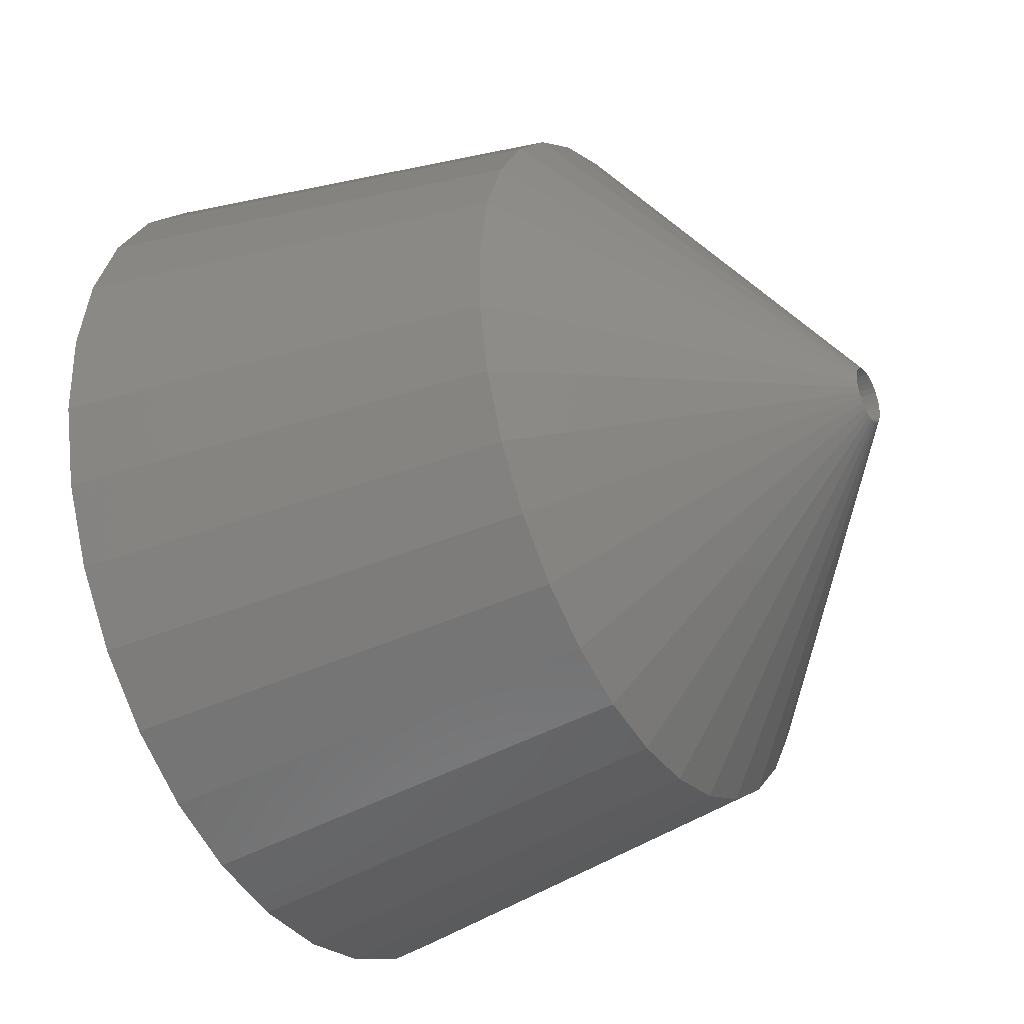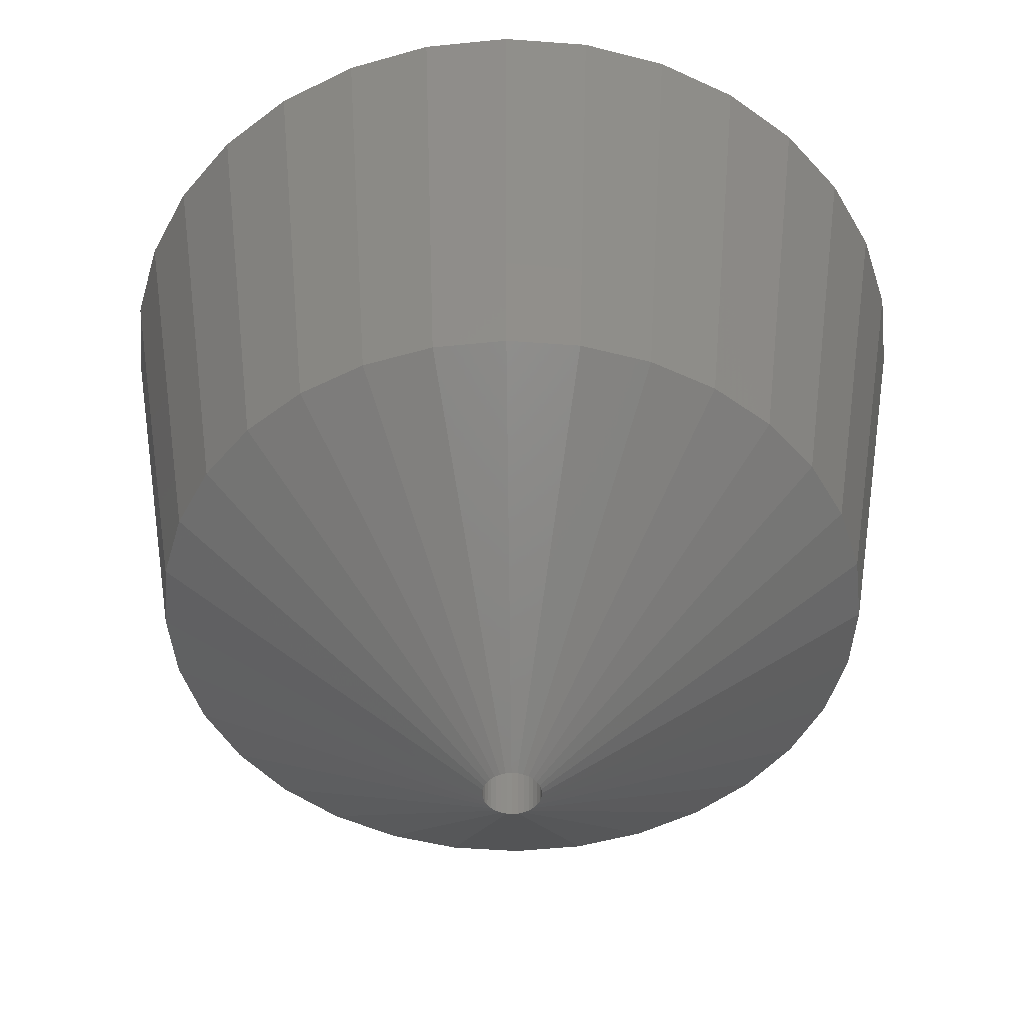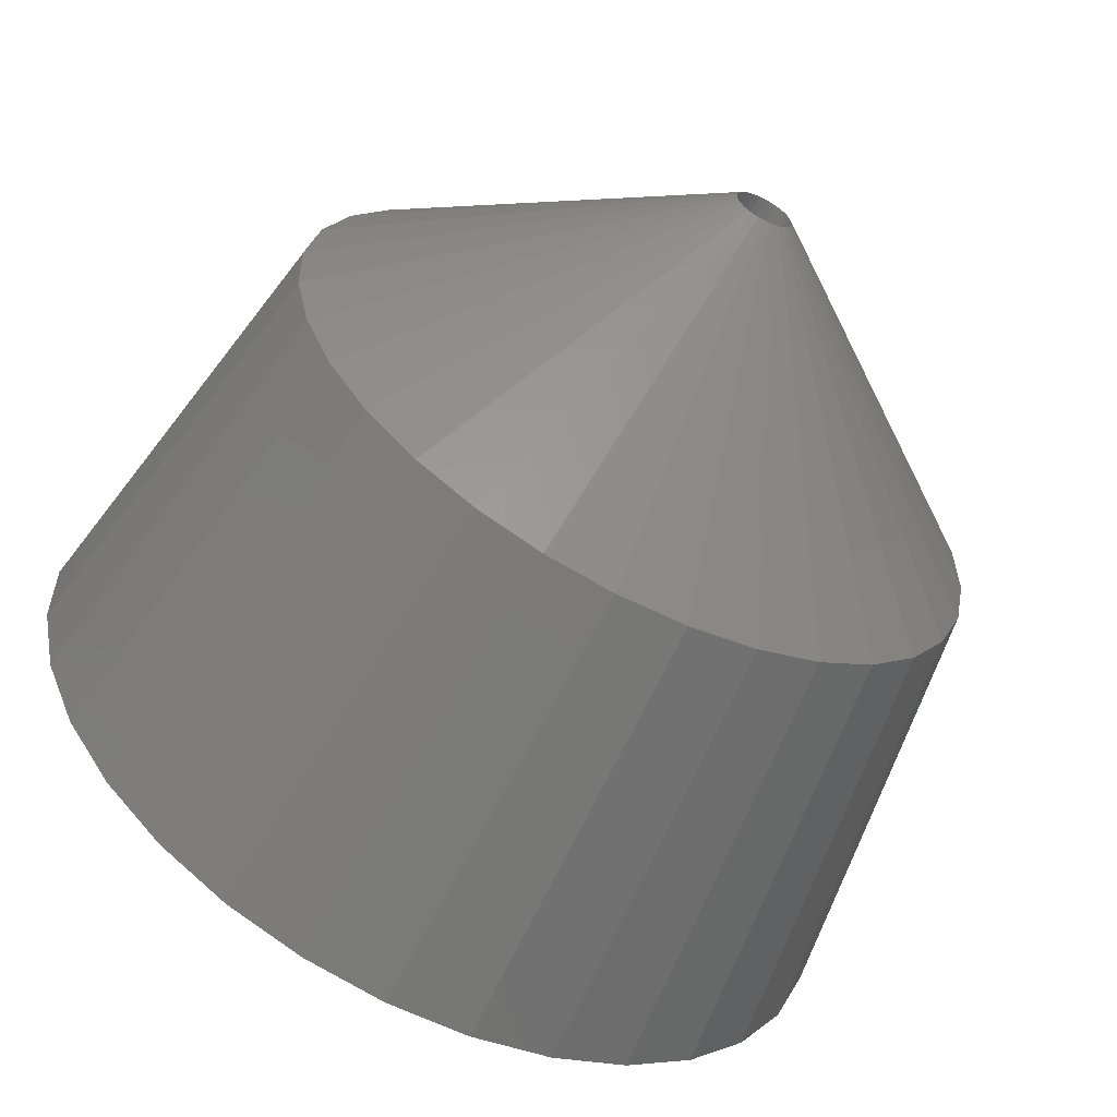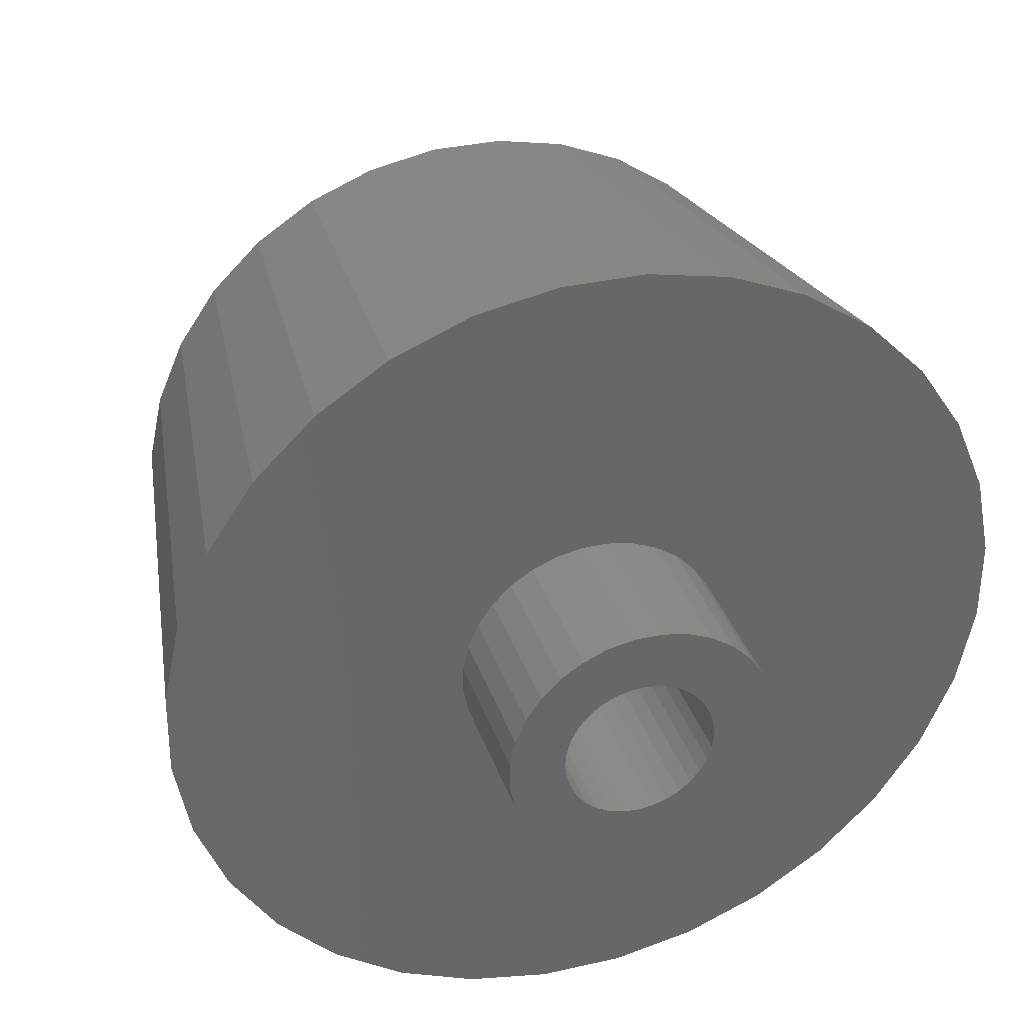
<metadata>
{"format":"stl","ext":"stl","renderer":"f3d","projection":"perspective","resolution":1024,"background":"white","views":[{"elev":-35.3,"azim":119.6,"up":"+Y"},{"elev":-49.2,"azim":129.7,"up":"+Z"},{"elev":-61.0,"azim":152.7,"up":"+Y"},{"elev":34.8,"azim":-17.6,"up":"+Y"}]}
</metadata>
<code>
# stl→obj: 256 verts, 508 faces
v 0.153 0.28 -0.04194
v 0.01646 0.01968 -0.262
v 0.0123 0.02252 -0.262
v 0.2047 0.2448 -0.04194
v -0.0123 -0.02252 -0.262
v -0.09541 -0.3045 -0.04194
v -0.153 -0.28 -0.04194
v -0.007672 -0.02448 -0.262
v -0.002748 -0.02551 -0.262
v 0.02838 -0.3178 -0.04194
v -0.03417 -0.3172 -0.04194
v 0.007224 -0.02462 -0.262
v 0.08983 -0.3062 -0.04194
v 0.002282 -0.02556 -0.262
v 0.01189 -0.02274 -0.262
v 0.2002 -0.2485 -0.04194
v 0.1478 -0.2828 -0.04194
v 0.01968 -0.01646 -0.262
v 0.28 -0.153 -0.04194
v 0.2448 -0.2047 -0.04194
v 0.0161 -0.01998 -0.262
v 0.02551 -0.002748 -0.262
v 0.3178 0.02838 -0.04194
v 0.3172 -0.03417 -0.04194
v 0.3045 -0.09541 -0.04194
v 0.02448 -0.007672 -0.262
v 0.02252 -0.0123 -0.262
v 0.02462 0.007224 -0.262
v 0.3062 0.08983 -0.04194
v 0.02556 0.002282 -0.262
v 0.02274 0.01189 -0.262
v 0.2485 0.2002 -0.04194
v 0.2828 0.1478 -0.04194
v 0.01998 0.0161 -0.262
v -0.01646 -0.01968 -0.262
v -0.2047 -0.2448 -0.04194
v 0.09541 0.3045 -0.04194
v 0.007672 0.02448 -0.262
v 0.002748 0.02551 -0.262
v -0.02838 0.3178 -0.04194
v 0.03417 0.3172 -0.04194
v -0.007224 0.02462 -0.262
v -0.08983 0.3062 -0.04194
v -0.002282 0.02556 -0.262
v -0.01189 0.02274 -0.262
v -0.2002 0.2485 -0.04194
v -0.1478 0.2828 -0.04194
v -0.01968 0.01646 -0.262
v -0.28 0.153 -0.04194
v -0.2448 0.2047 -0.04194
v -0.0161 0.01998 -0.262
v -0.02551 0.002748 -0.262
v -0.3178 -0.02838 -0.04194
v -0.3172 0.03417 -0.04194
v -0.3045 0.09541 -0.04194
v -0.02448 0.007672 -0.262
v -0.02252 0.0123 -0.262
v -0.02462 -0.007224 -0.262
v -0.3062 -0.08983 -0.04194
v -0.02556 -0.002282 -0.262
v -0.02274 -0.01189 -0.262
v -0.2485 -0.2002 -0.04194
v -0.2828 -0.1478 -0.04194
v -0.01998 -0.0161 -0.262
v 0.02252 -0.0123 0.02344
v 0.01968 -0.01646 0.02344
v 0.0161 -0.01998 0.02344
v 0.01189 -0.02274 0.02344
v 0.007224 -0.02462 0.02344
v 0.002282 -0.02556 0.02344
v -0.002748 -0.02551 0.02344
v -0.007672 -0.02448 0.02344
v -0.0123 -0.02252 0.02344
v 0.02448 -0.007672 0.02344
v 0.02551 -0.002748 0.02344
v 0.02556 0.002282 0.02344
v 0.02462 0.007224 0.02344
v 0.02274 0.01189 0.02344
v 0.01998 0.0161 0.02344
v 0.01646 0.01968 0.02344
v 0.0123 0.02252 0.02344
v -0.02252 0.0123 0.02344
v -0.01968 0.01646 0.02344
v -0.0161 0.01998 0.02344
v -0.01189 0.02274 0.02344
v -0.007224 0.02462 0.02344
v -0.002282 0.02556 0.02344
v 0.002748 0.02551 0.02344
v 0.007672 0.02448 0.02344
v -0.02448 0.007672 0.02344
v -0.02551 0.002748 0.02344
v -0.02556 -0.002282 0.02344
v -0.02462 -0.007224 0.02344
v -0.02274 -0.01189 0.02344
v -0.01998 -0.0161 0.02344
v -0.01646 -0.01968 0.02344
v -0.059 0.03728 0.4766
v -0.1142 0.03578 0.4766
v -0.0652 0.02568 0.4766
v -0.0918 0.07675 0.4766
v -0.02889 0.062 0.4766
v -0.0163 0.06582 0.4766
v 0.02247 -0.062 0.4766
v 0.009884 -0.06582 0.4766
v 0.0918 -0.07675 0.4766
v 0.105 -0.05737 0.4766
v 0.03407 -0.0558 0.4766
v 0.04424 -0.04745 0.4766
v 0.05259 -0.03728 0.4766
v 0.05259 0.03728 0.4766
v 0.1148 0.03369 0.4766
v 0.106 0.05544 0.4766
v 0.04424 0.04745 0.4766
v 0.03407 0.0558 0.4766
v 0.02247 0.062 0.4766
v 0.09318 0.07506 0.4766
v 0.009884 0.06582 0.4766
v -0.003207 -0.06711 0.4766
v -0.09318 -0.07506 0.4766
v -0.07675 -0.0918 0.4766
v -0.05737 -0.105 0.4766
v -0.03578 -0.1142 0.4766
v -0.01281 -0.119 0.4766
v 0.01064 -0.1192 0.4766
v 0.03369 -0.1148 0.4766
v 0.05544 -0.106 0.4766
v 0.07506 -0.09318 0.4766
v -0.0163 -0.06582 0.4766
v -0.02889 -0.062 0.4766
v -0.106 -0.05544 0.4766
v -0.04049 -0.0558 0.4766
v -0.05066 -0.04745 0.4766
v -0.059 -0.03728 0.4766
v -0.1148 -0.03369 0.4766
v -0.105 0.05737 0.4766
v -0.05066 0.04745 0.4766
v -0.04049 0.0558 0.4766
v -0.003207 0.06711 0.4766
v 0.07675 0.0918 0.4766
v 0.05737 0.105 0.4766
v 0.03578 0.1142 0.4766
v 0.01281 0.119 0.4766
v -0.01064 0.1192 0.4766
v -0.03369 0.1148 0.4766
v -0.05544 0.106 0.4766
v -0.07506 0.09318 0.4766
v -0.0652 -0.02568 0.4766
v -0.06902 -0.01309 0.4766
v -0.1192 -0.01064 0.4766
v -0.07031 -2.158e-17 0.4766
v -0.119 0.01281 0.4766
v -0.06902 0.01309 0.4766
v 0.06261 0.01309 0.4766
v 0.0639 0 0.4766
v 0.1192 0.01064 0.4766
v 0.06261 -0.01309 0.4766
v 0.119 -0.01281 0.4766
v 0.05879 -0.02568 0.4766
v 0.1142 -0.03578 0.4766
v 0.05879 0.02568 0.4766
v -0.003207 -0.06711 0.2812
v 0.009884 -0.06582 0.2812
v 0.02247 -0.062 0.2812
v 0.03407 -0.0558 0.2812
v 0.04424 -0.04745 0.2812
v 0.05259 -0.03728 0.2812
v 0.05879 -0.02568 0.2812
v 0.06261 -0.01309 0.2812
v 0.0639 0 0.2812
v -0.0163 -0.06582 0.2812
v -0.02889 -0.062 0.2812
v -0.04049 -0.0558 0.2812
v -0.05066 -0.04745 0.2812
v -0.059 -0.03728 0.2812
v -0.0652 -0.02568 0.2812
v -0.06902 -0.01309 0.2812
v -0.07031 8.218e-18 0.2812
v -0.003207 0.06711 0.2812
v -0.0163 0.06582 0.2812
v -0.02889 0.062 0.2812
v -0.04049 0.0558 0.2812
v -0.05066 0.04745 0.2812
v -0.059 0.03728 0.2812
v -0.0652 0.02568 0.2812
v -0.06902 0.01309 0.2812
v 0.009884 0.06582 0.2812
v 0.02247 0.062 0.2812
v 0.03407 0.0558 0.2812
v 0.04424 0.04745 0.2812
v 0.05259 0.03728 0.2812
v 0.05879 0.02568 0.2812
v 0.06261 0.01309 0.2812
v -0.3674 -0.1078 0.341
v -0.03578 -0.1142 0.341
v -0.05737 -0.105 0.341
v -0.3393 -0.1774 0.341
v -0.106 -0.05544 0.341
v -0.3814 -0.03405 0.341
v -0.09318 -0.07506 0.341
v -0.1148 -0.03369 0.341
v -0.119 0.01281 0.341
v -0.1142 0.03578 0.341
v -0.3807 0.04101 0.341
v 0.3654 -0.1145 0.341
v 0.03369 -0.1148 0.341
v 0.336 -0.1836 0.341
v 0.05544 -0.106 0.341
v 0.105 -0.05737 0.341
v 0.0918 -0.07675 0.341
v 0.3807 -0.04101 0.341
v 0.1142 -0.03578 0.341
v 0.01281 0.119 0.341
v 0.03578 0.1142 0.341
v 0.3393 0.1774 0.341
v 0.2982 0.2402 0.341
v 0.2456 0.2938 0.341
v 0.1836 0.336 0.341
v 0.1145 0.3654 0.341
v 0.04101 0.3807 0.341
v -0.03405 0.3814 0.341
v -0.01064 0.1192 0.341
v -0.01281 -0.119 0.341
v -0.2982 -0.2402 0.341
v -0.2456 -0.2938 0.341
v -0.1836 -0.336 0.341
v -0.1145 -0.3654 0.341
v -0.04101 -0.3807 0.341
v 0.01064 -0.1192 0.341
v -0.3654 0.1145 0.341
v -0.105 0.05737 0.341
v -0.0918 0.07675 0.341
v -0.07506 0.09318 0.341
v -0.05544 0.106 0.341
v -0.03369 0.1148 0.341
v -0.336 0.1836 0.341
v -0.1078 0.3674 0.341
v -0.1774 0.3393 0.341
v -0.2402 0.2982 0.341
v -0.2938 0.2456 0.341
v 0.03405 -0.3814 0.341
v 0.1078 -0.3674 0.341
v 0.1774 -0.3393 0.341
v 0.2402 -0.2982 0.341
v 0.2938 -0.2456 0.341
v 0.3814 0.03405 0.341
v 0.3674 0.1078 0.341
v 0.106 0.05544 0.341
v 0.1148 0.03369 0.341
v 0.1192 0.01064 0.341
v 0.119 -0.01281 0.341
v 0.05737 0.105 0.341
v 0.07675 0.0918 0.341
v 0.09318 0.07506 0.341
v -0.07675 -0.0918 0.341
v -0.1192 -0.01064 0.341
v 0.07506 -0.09318 0.341
f 1 2 3
f 1 4 2
f 5 6 7
f 5 8 6
f 9 10 11
f 11 6 9
f 9 6 8
f 12 13 10
f 12 10 14
f 14 10 9
f 15 16 17
f 17 13 15
f 15 13 12
f 18 19 20
f 20 16 18
f 18 16 21
f 21 16 15
f 22 23 24
f 24 25 22
f 22 25 26
f 25 27 26
f 28 29 23
f 28 23 30
f 30 23 22
f 31 32 33
f 33 29 31
f 31 29 28
f 4 32 2
f 2 32 34
f 34 32 31
f 19 18 27
f 27 25 19
f 7 35 5
f 7 36 35
f 3 37 1
f 3 38 37
f 39 40 41
f 41 37 39
f 39 37 38
f 42 43 40
f 42 40 44
f 44 40 39
f 45 46 47
f 47 43 45
f 45 43 42
f 48 49 50
f 50 46 48
f 48 46 51
f 51 46 45
f 52 53 54
f 54 55 52
f 52 55 56
f 55 57 56
f 58 59 53
f 58 53 60
f 60 53 52
f 61 62 63
f 63 59 61
f 61 59 58
f 36 62 35
f 35 62 64
f 64 62 61
f 49 48 57
f 57 55 49
f 65 18 66
f 66 18 21
f 66 21 67
f 67 21 15
f 67 15 68
f 68 15 12
f 68 12 69
f 69 12 14
f 69 14 70
f 70 14 9
f 70 9 71
f 71 9 8
f 71 8 72
f 72 8 5
f 72 5 73
f 18 65 27
f 27 65 74
f 27 74 26
f 26 74 75
f 26 75 22
f 22 75 76
f 22 76 30
f 30 76 77
f 30 77 28
f 28 77 78
f 28 78 31
f 31 78 79
f 31 79 34
f 34 79 80
f 34 80 2
f 2 80 81
f 2 81 3
f 82 48 83
f 83 48 51
f 83 51 84
f 84 51 45
f 84 45 85
f 85 45 42
f 85 42 86
f 86 42 44
f 86 44 87
f 87 44 39
f 87 39 88
f 88 39 38
f 88 38 89
f 89 38 3
f 89 3 81
f 48 82 57
f 57 82 90
f 57 90 56
f 56 90 91
f 56 91 52
f 52 91 92
f 52 92 60
f 60 92 93
f 60 93 58
f 58 93 94
f 58 94 61
f 61 94 95
f 61 95 64
f 64 95 96
f 64 96 35
f 35 96 73
f 35 73 5
f 70 71 72
f 68 96 67
f 67 96 95
f 67 95 66
f 66 95 94
f 66 94 65
f 65 94 93
f 65 93 74
f 74 93 92
f 76 91 90
f 76 90 77
f 77 90 82
f 77 82 78
f 78 82 83
f 78 83 79
f 79 83 84
f 79 84 80
f 80 84 85
f 86 87 89
f 89 87 88
f 73 96 68
f 73 68 69
f 73 69 70
f 73 70 72
f 81 80 85
f 81 85 86
f 81 86 89
f 91 76 92
f 92 76 75
f 92 75 74
f 97 98 99
f 100 101 102
f 103 104 105
f 106 103 105
f 106 107 103
f 108 107 106
f 109 108 106
f 110 111 112
f 113 110 112
f 114 113 112
f 115 114 112
f 116 115 112
f 117 115 116
f 118 119 120
f 118 120 121
f 118 121 122
f 118 122 123
f 118 123 124
f 118 124 125
f 118 125 126
f 118 126 127
f 118 127 105
f 118 105 104
f 119 118 128
f 119 128 129
f 119 129 130
f 130 129 131
f 130 131 132
f 130 132 133
f 130 133 134
f 135 98 97
f 135 97 136
f 135 136 137
f 135 137 101
f 135 101 100
f 138 117 116
f 138 116 139
f 138 139 140
f 138 140 141
f 138 141 142
f 138 142 143
f 138 143 144
f 138 144 145
f 138 145 146
f 138 146 100
f 138 100 102
f 133 147 134
f 134 147 148
f 134 148 149
f 149 148 150
f 149 150 151
f 150 152 151
f 151 152 99
f 151 99 98
f 153 154 155
f 155 154 156
f 155 156 157
f 157 156 158
f 157 158 159
f 159 158 109
f 159 109 106
f 110 160 111
f 111 160 153
f 111 153 155
f 161 104 162
f 162 104 103
f 162 103 163
f 163 103 107
f 163 107 164
f 164 107 108
f 164 108 165
f 165 108 109
f 165 109 166
f 166 109 158
f 166 158 167
f 167 158 156
f 167 156 168
f 168 156 154
f 168 154 169
f 104 161 118
f 118 161 170
f 118 170 128
f 128 170 171
f 128 171 129
f 129 171 172
f 129 172 131
f 131 172 173
f 131 173 132
f 132 173 174
f 132 174 133
f 133 174 175
f 133 175 147
f 147 175 176
f 147 176 148
f 148 176 177
f 148 177 150
f 178 102 179
f 179 102 101
f 179 101 180
f 180 101 137
f 180 137 181
f 181 137 136
f 181 136 182
f 182 136 97
f 182 97 183
f 183 97 99
f 183 99 184
f 184 99 152
f 184 152 185
f 185 152 150
f 185 150 177
f 102 178 138
f 138 178 186
f 138 186 117
f 117 186 187
f 117 187 115
f 115 187 188
f 115 188 114
f 114 188 189
f 114 189 113
f 113 189 190
f 113 190 110
f 110 190 191
f 110 191 160
f 160 191 192
f 160 192 153
f 153 192 169
f 153 169 154
f 179 186 178
f 186 179 180
f 186 180 187
f 187 180 181
f 187 181 188
f 188 181 182
f 188 182 189
f 189 182 183
f 189 183 190
f 166 173 165
f 165 173 172
f 165 172 164
f 164 172 171
f 164 171 163
f 163 171 170
f 163 170 162
f 162 170 161
f 190 183 191
f 191 183 184
f 191 184 192
f 192 184 185
f 192 185 169
f 169 185 177
f 169 177 168
f 168 177 176
f 168 176 167
f 167 176 175
f 167 175 166
f 166 175 174
f 166 174 173
f 193 194 195
f 194 193 196
f 197 198 199
f 200 198 197
f 201 202 203
f 204 205 206
f 207 205 204
f 208 209 210
f 210 211 208
f 212 213 214
f 212 214 215
f 212 215 216
f 212 216 217
f 212 217 218
f 212 218 219
f 212 219 220
f 212 220 221
f 222 194 196
f 222 196 223
f 222 223 224
f 222 224 225
f 222 225 226
f 222 226 227
f 222 227 228
f 229 203 202
f 229 202 230
f 229 230 231
f 229 231 232
f 229 232 233
f 229 233 234
f 229 234 235
f 221 220 236
f 221 236 237
f 221 237 238
f 221 238 239
f 221 239 235
f 221 235 234
f 228 227 240
f 228 240 241
f 228 241 242
f 228 242 243
f 228 243 244
f 228 244 206
f 228 206 205
f 245 246 247
f 245 247 248
f 245 248 249
f 245 249 250
f 245 250 211
f 245 211 210
f 246 214 213
f 246 213 251
f 246 251 252
f 246 252 253
f 246 253 247
f 195 254 193
f 193 254 199
f 193 199 198
f 200 255 198
f 198 255 201
f 198 201 203
f 207 204 256
f 256 204 210
f 256 210 209
f 140 251 141
f 141 251 213
f 141 213 142
f 142 213 212
f 142 212 143
f 143 212 221
f 143 221 144
f 144 221 234
f 144 234 145
f 145 234 233
f 145 233 146
f 146 233 232
f 146 232 100
f 100 232 231
f 100 231 135
f 135 231 230
f 135 230 98
f 98 230 202
f 98 202 151
f 151 202 201
f 151 201 149
f 149 201 255
f 149 255 134
f 134 255 200
f 134 200 130
f 130 200 197
f 130 197 119
f 119 197 199
f 119 199 120
f 120 199 254
f 120 254 121
f 121 254 195
f 217 1 218
f 218 1 37
f 218 37 219
f 219 37 41
f 219 41 220
f 220 41 40
f 220 40 236
f 236 40 43
f 236 43 237
f 237 43 47
f 237 47 238
f 238 47 46
f 238 46 239
f 239 46 50
f 239 50 235
f 235 50 49
f 235 49 229
f 229 49 55
f 229 55 203
f 203 55 54
f 203 54 198
f 198 54 53
f 198 53 193
f 193 53 59
f 193 59 196
f 196 59 63
f 196 63 223
f 223 63 62
f 223 62 224
f 224 62 36
f 224 36 225
f 225 36 7
f 121 195 122
f 122 195 194
f 122 194 123
f 123 194 222
f 123 222 124
f 124 222 228
f 124 228 125
f 125 228 205
f 125 205 126
f 126 205 207
f 126 207 127
f 127 207 256
f 127 256 105
f 105 256 209
f 105 209 106
f 106 209 208
f 106 208 159
f 159 208 211
f 159 211 157
f 157 211 250
f 157 250 155
f 155 250 249
f 155 249 111
f 111 249 248
f 111 248 112
f 112 248 247
f 112 247 116
f 116 247 253
f 116 253 139
f 139 253 252
f 139 252 140
f 140 252 251
f 225 7 226
f 226 7 6
f 226 6 227
f 227 6 11
f 227 11 240
f 240 11 10
f 240 10 241
f 241 10 13
f 241 13 242
f 242 13 17
f 242 17 243
f 243 17 16
f 243 16 244
f 244 16 20
f 244 20 206
f 206 20 19
f 206 19 204
f 204 19 25
f 204 25 210
f 210 25 24
f 210 24 245
f 245 24 23
f 245 23 246
f 246 23 29
f 246 29 214
f 214 29 33
f 214 33 215
f 215 33 32
f 215 32 216
f 216 32 4
f 216 4 217
f 217 4 1

</code>
